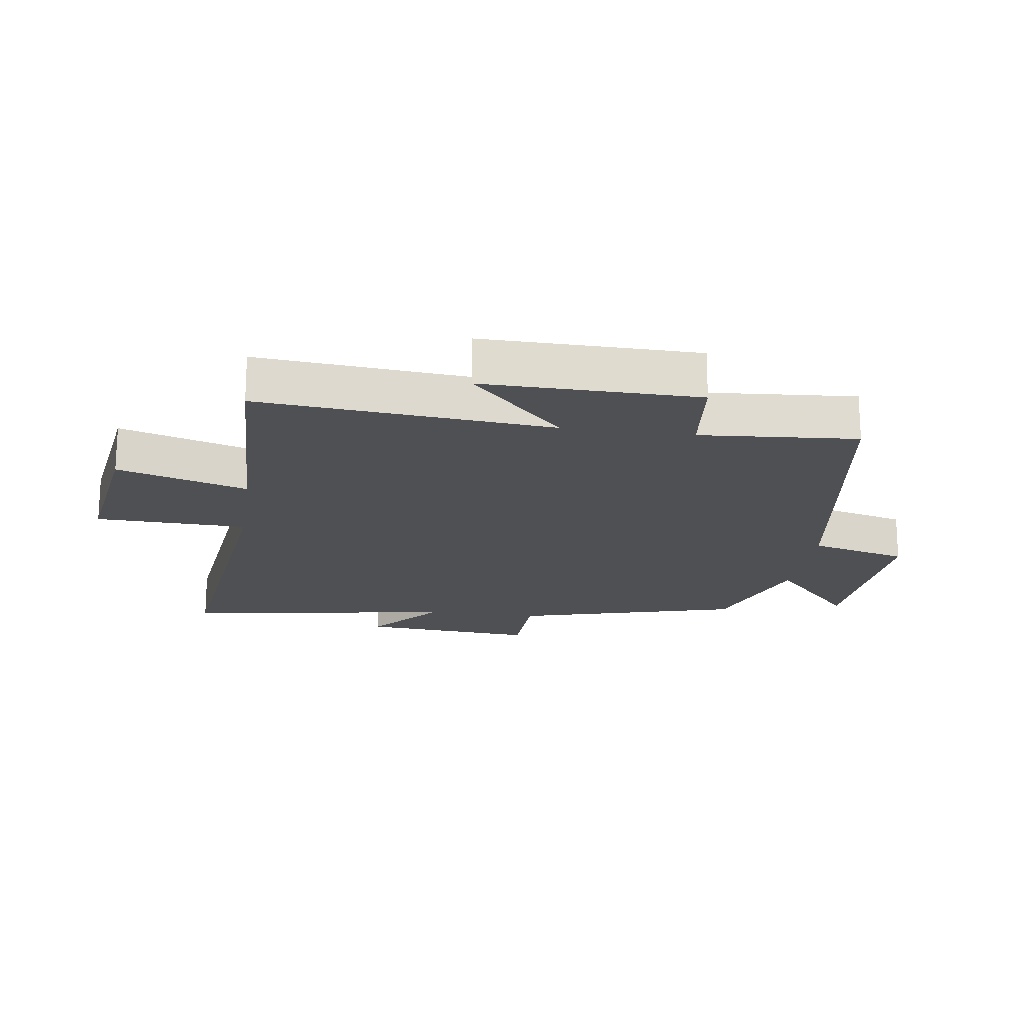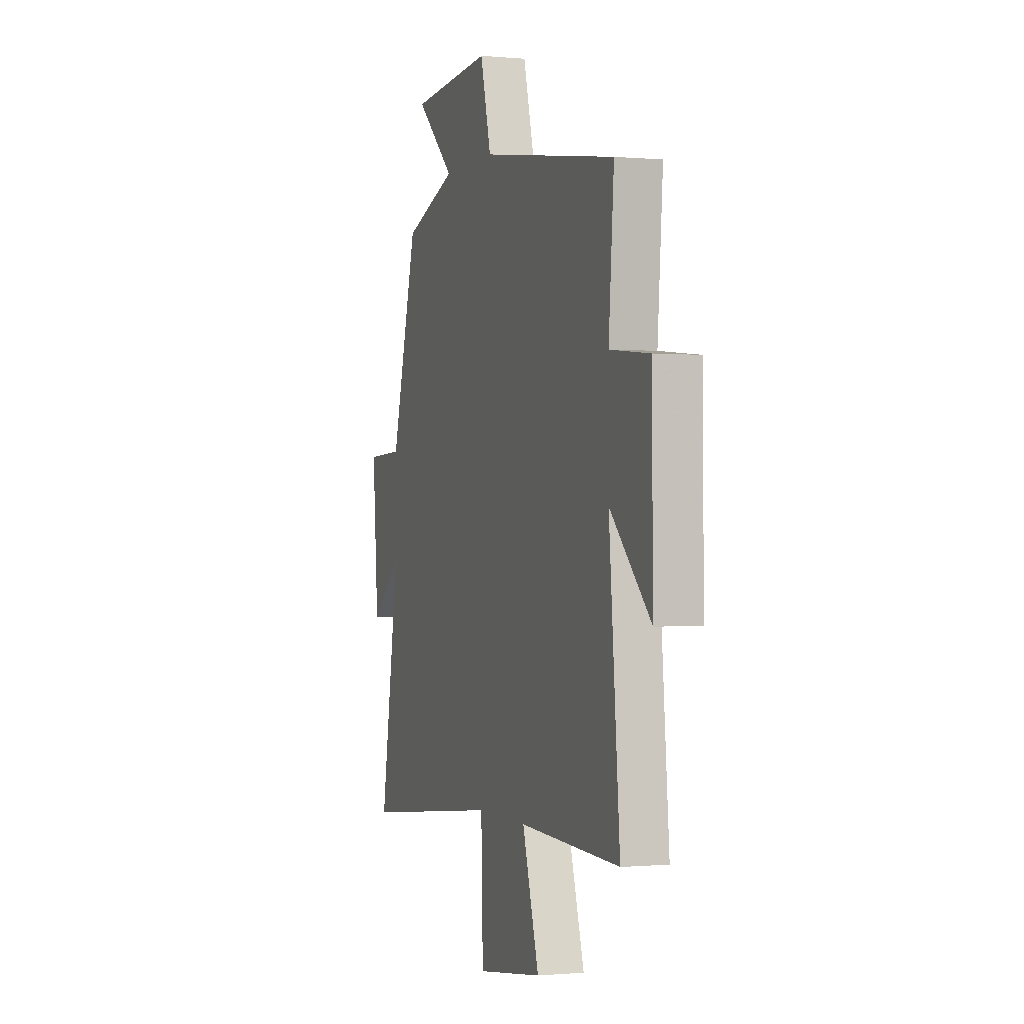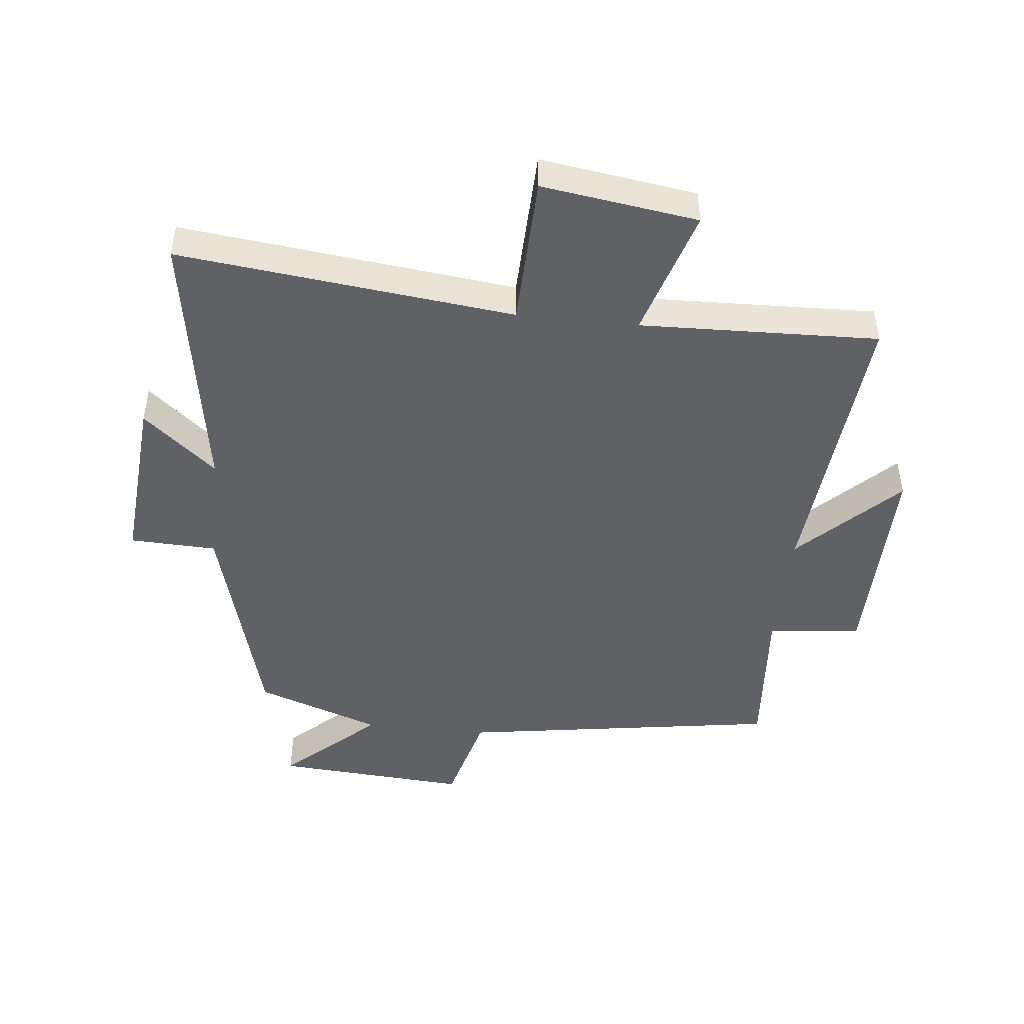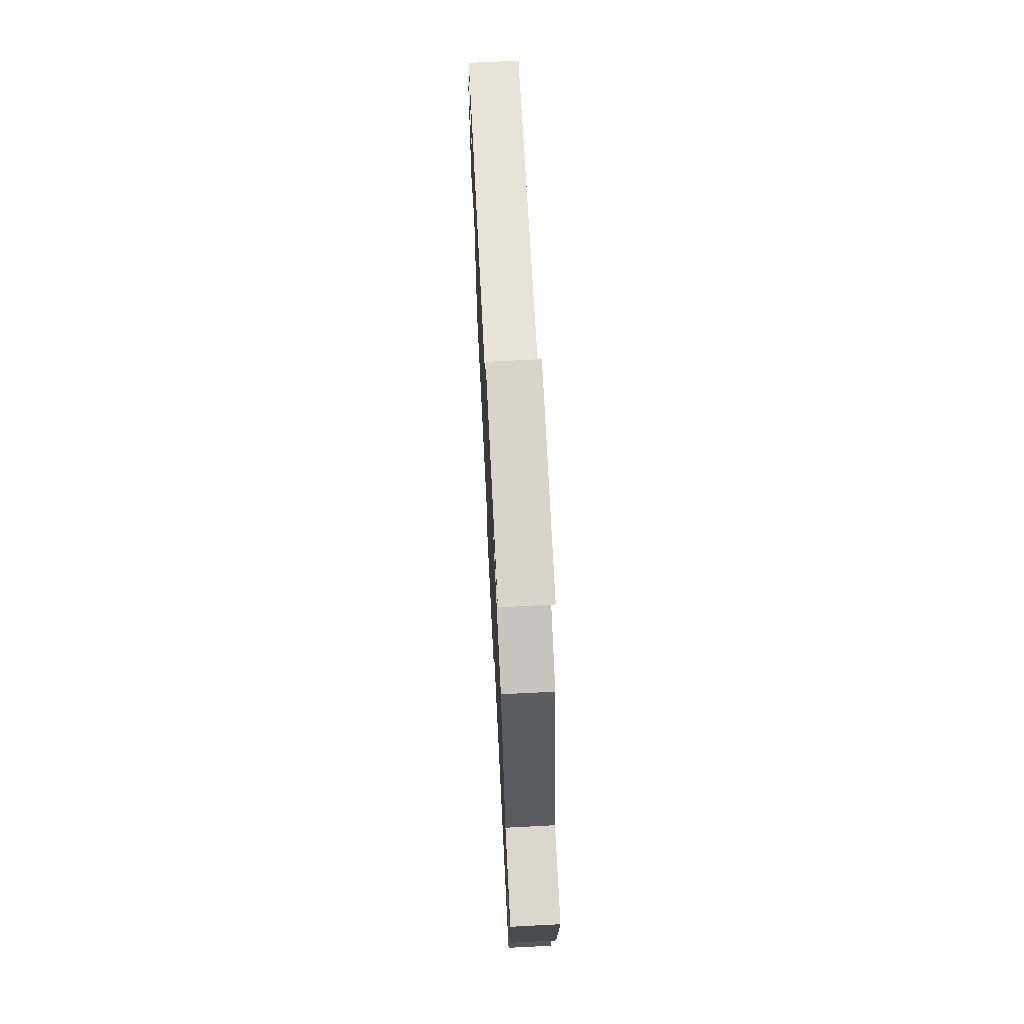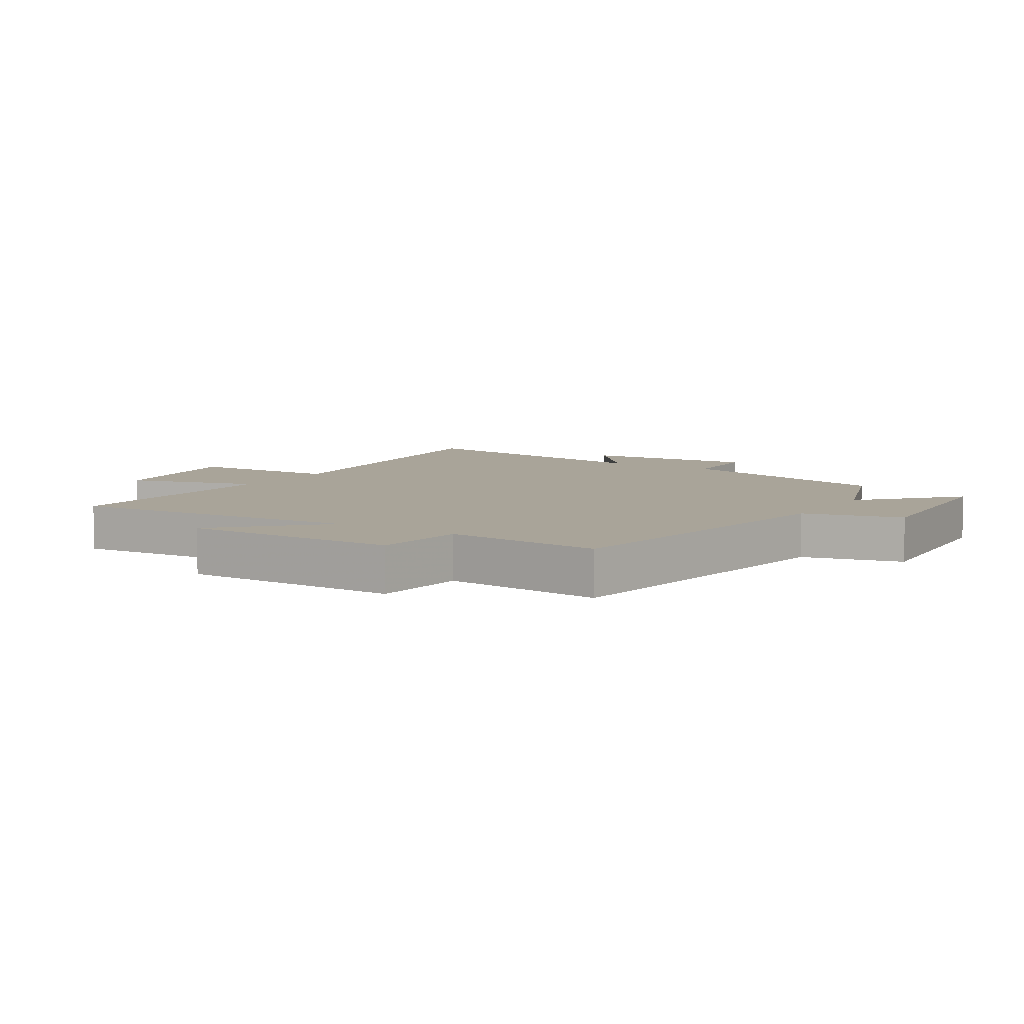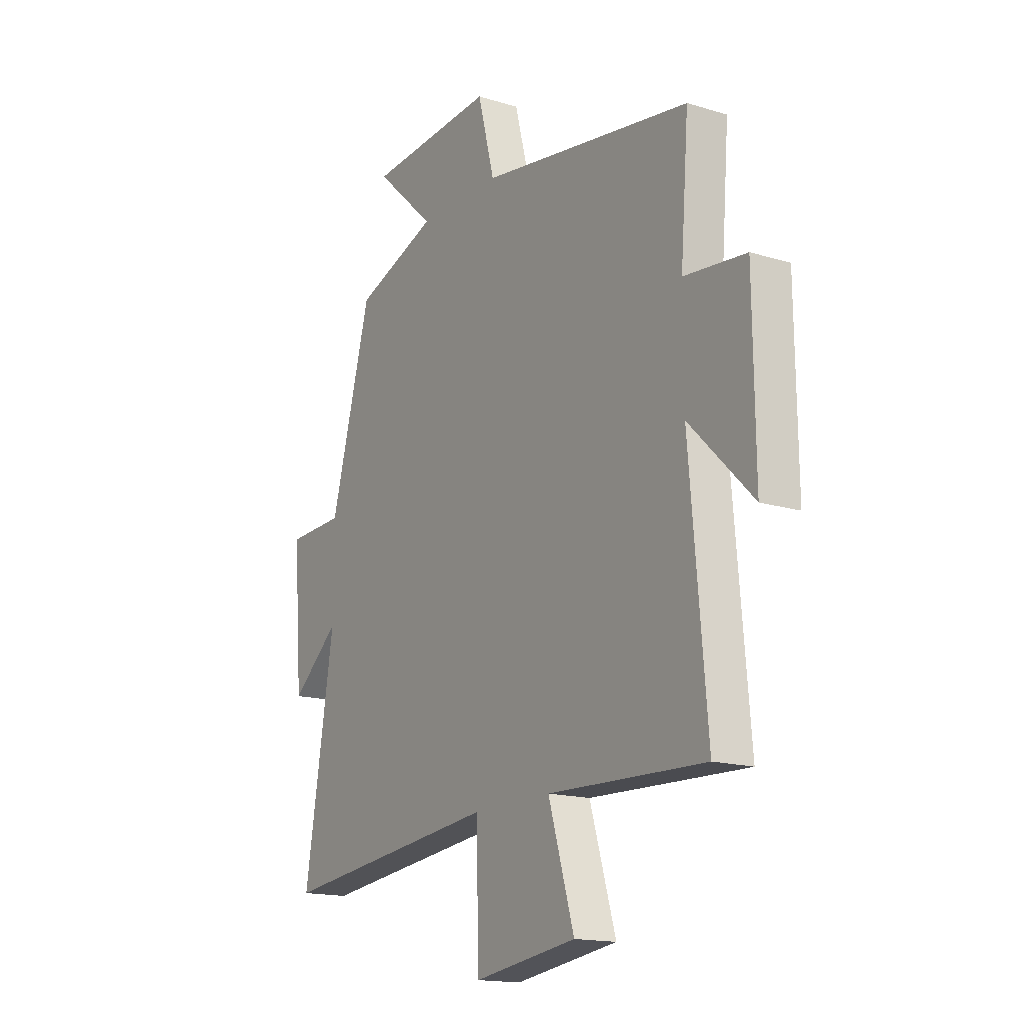
<metadata>
{"format":"obj","ext":"obj","renderer":"f3d","projection":"perspective","resolution":1024,"background":"white","views":[{"elev":-19.1,"azim":-98.2,"up":"+Y"},{"elev":-0.6,"azim":-109.1,"up":"+Z"},{"elev":-46.5,"azim":173.9,"up":"+Y"},{"elev":71.0,"azim":87.1,"up":"+Z"},{"elev":7.3,"azim":-57.5,"up":"+Y"},{"elev":-16.2,"azim":-122.3,"up":"+Z"}]}
</metadata>
<code>
v -0.541 0.07 -0.513
v -0.5 0.07 -0.041
v -0.654 0.07 -0.195
v -0.65 0.07 0.151
v -0.5 0.07 0.167
v -0.52 0.07 0.42
v -0.006 0.07 0.5
v 0.035 0.07 0.658
v 0.347 0.07 0.636
v 0.2 0.07 0.5
v 0.401 0.07 0.428
v 0.5 0.07 0.065
v 0.639 0.07 0.06
v 0.617 0.07 -0.222
v 0.5 0.07 -0.123
v 0.572 0.07 -0.561
v 0.035 0.07 -0.5
v 0.028 0.07 -0.745
v -0.222 0.07 -0.709
v -0.159 0.07 -0.5
v -0.541 0 -0.513
v -0.5 0 -0.041
v -0.654 0 -0.195
v -0.65 0 0.151
v -0.5 0 0.167
v -0.52 0 0.42
v -0.006 0 0.5
v 0.035 0 0.658
v 0.347 0 0.636
v 0.2 0 0.5
v 0.401 0 0.428
v 0.5 0 0.065
v 0.639 0 0.06
v 0.617 0 -0.222
v 0.5 0 -0.123
v 0.572 0 -0.561
v 0.035 0 -0.5
v 0.028 0 -0.745
v -0.222 0 -0.709
v -0.159 0 -0.5
f 17 18 19 20
f 15 16 17
f 15 17 20
f 12 13 14 15
f 20 1 2
f 15 20 2
f 12 15 2
f 11 12 2
f 10 11 2
f 7 8 9 10
f 5 6 7 10
f 2 3 4 5
f 2 5 10
f 40 39 38 37
f 37 36 35
f 40 37 35
f 35 34 33 32
f 22 21 40
f 22 40 35
f 22 35 32
f 22 32 31
f 22 31 30
f 30 29 28 27
f 30 27 26 25
f 25 24 23 22
f 30 25 22
f 1 21 22 2
f 2 22 23 3
f 3 23 24 4
f 4 24 25 5
f 5 25 26 6
f 6 26 27 7
f 7 27 28 8
f 8 28 29 9
f 9 29 30 10
f 10 30 31 11
f 11 31 32 12
f 12 32 33 13
f 13 33 34 14
f 14 34 35 15
f 15 35 36 16
f 16 36 37 17
f 17 37 38 18
f 18 38 39 19
f 19 39 40 20
f 20 40 21 1

</code>
